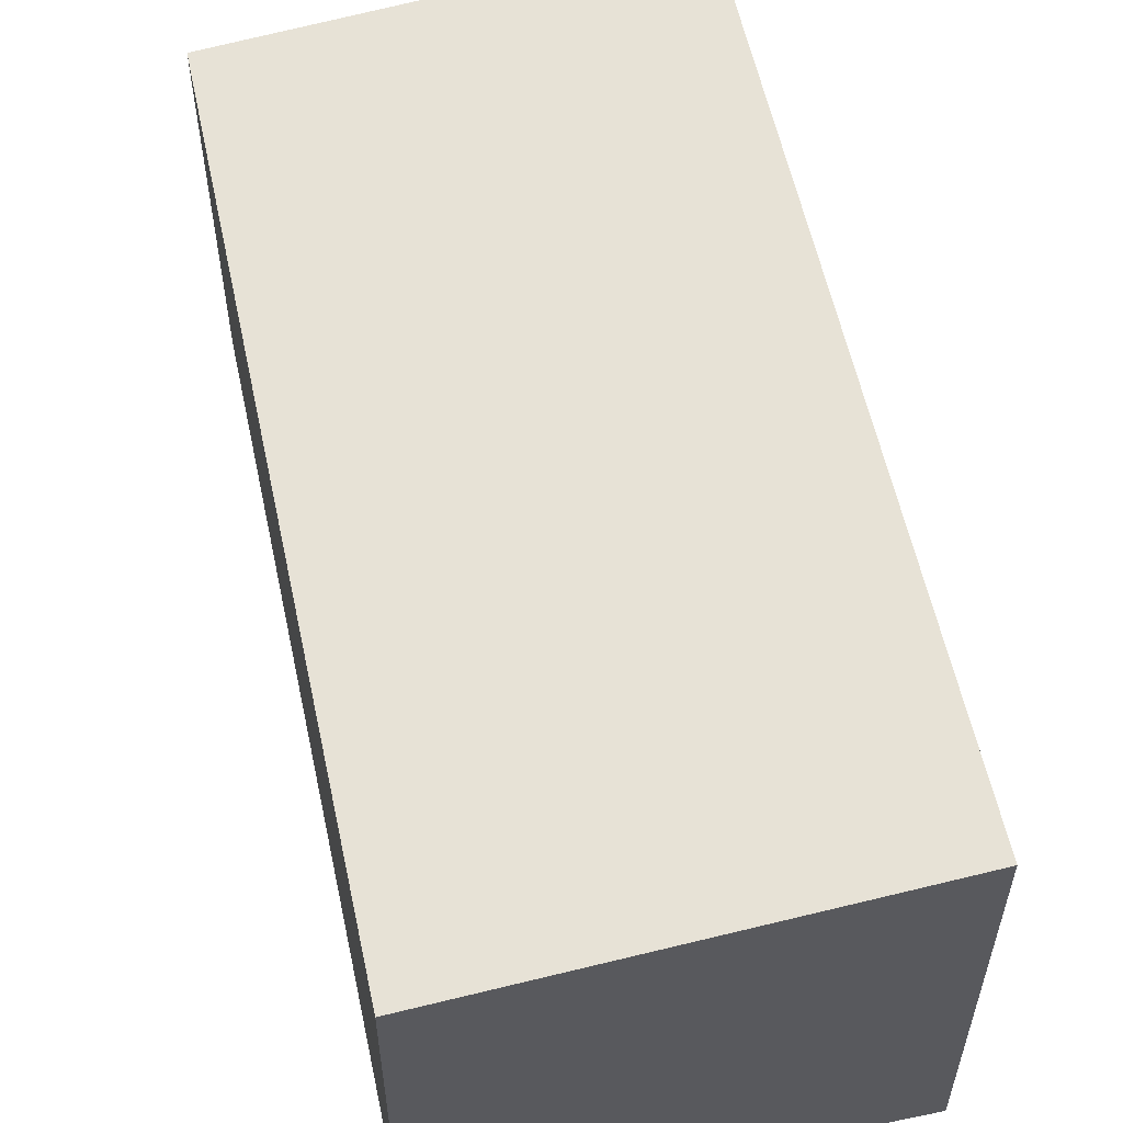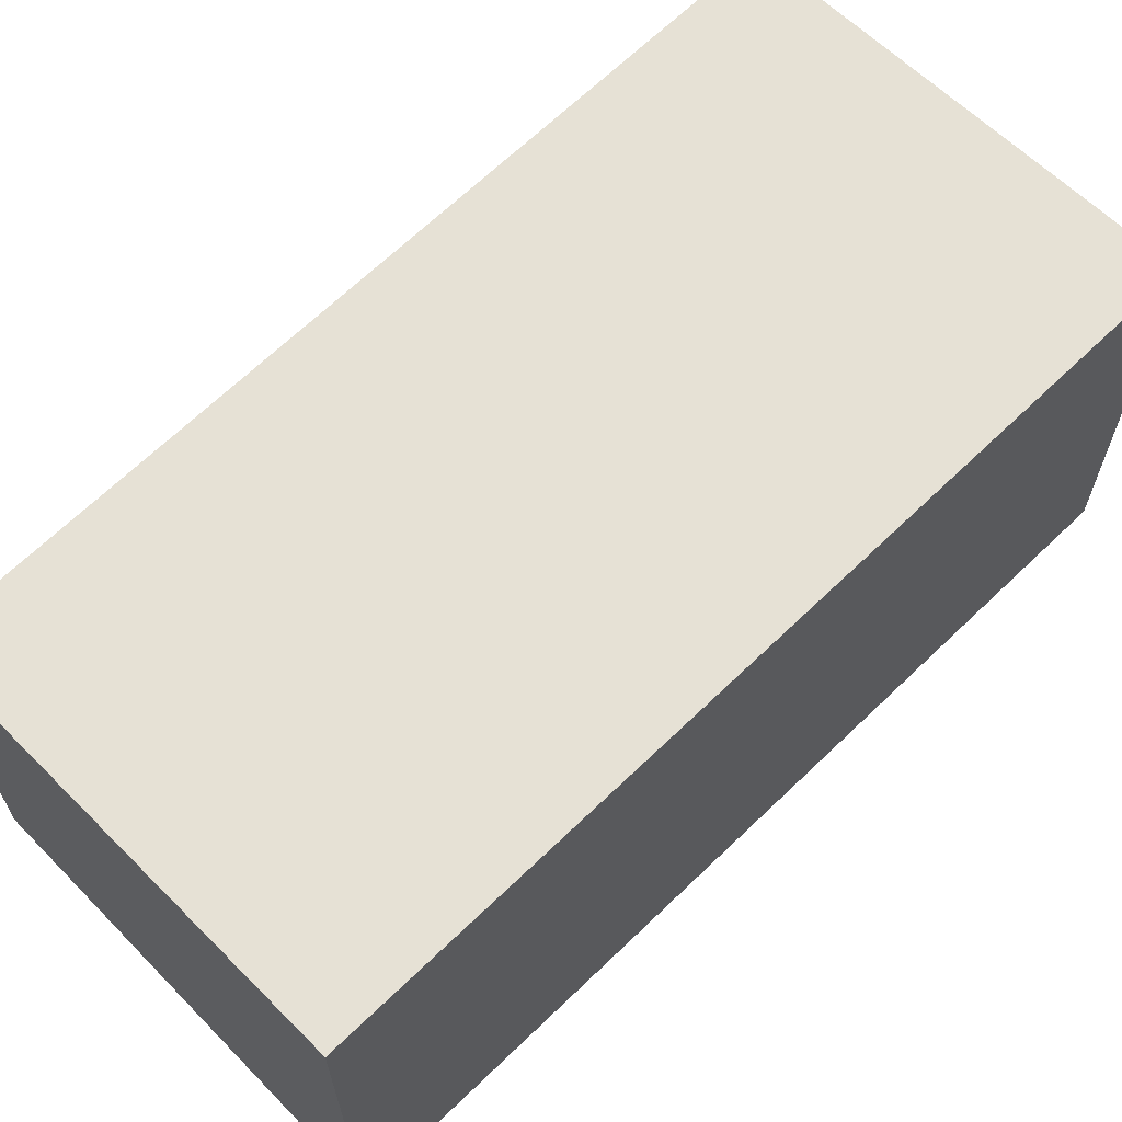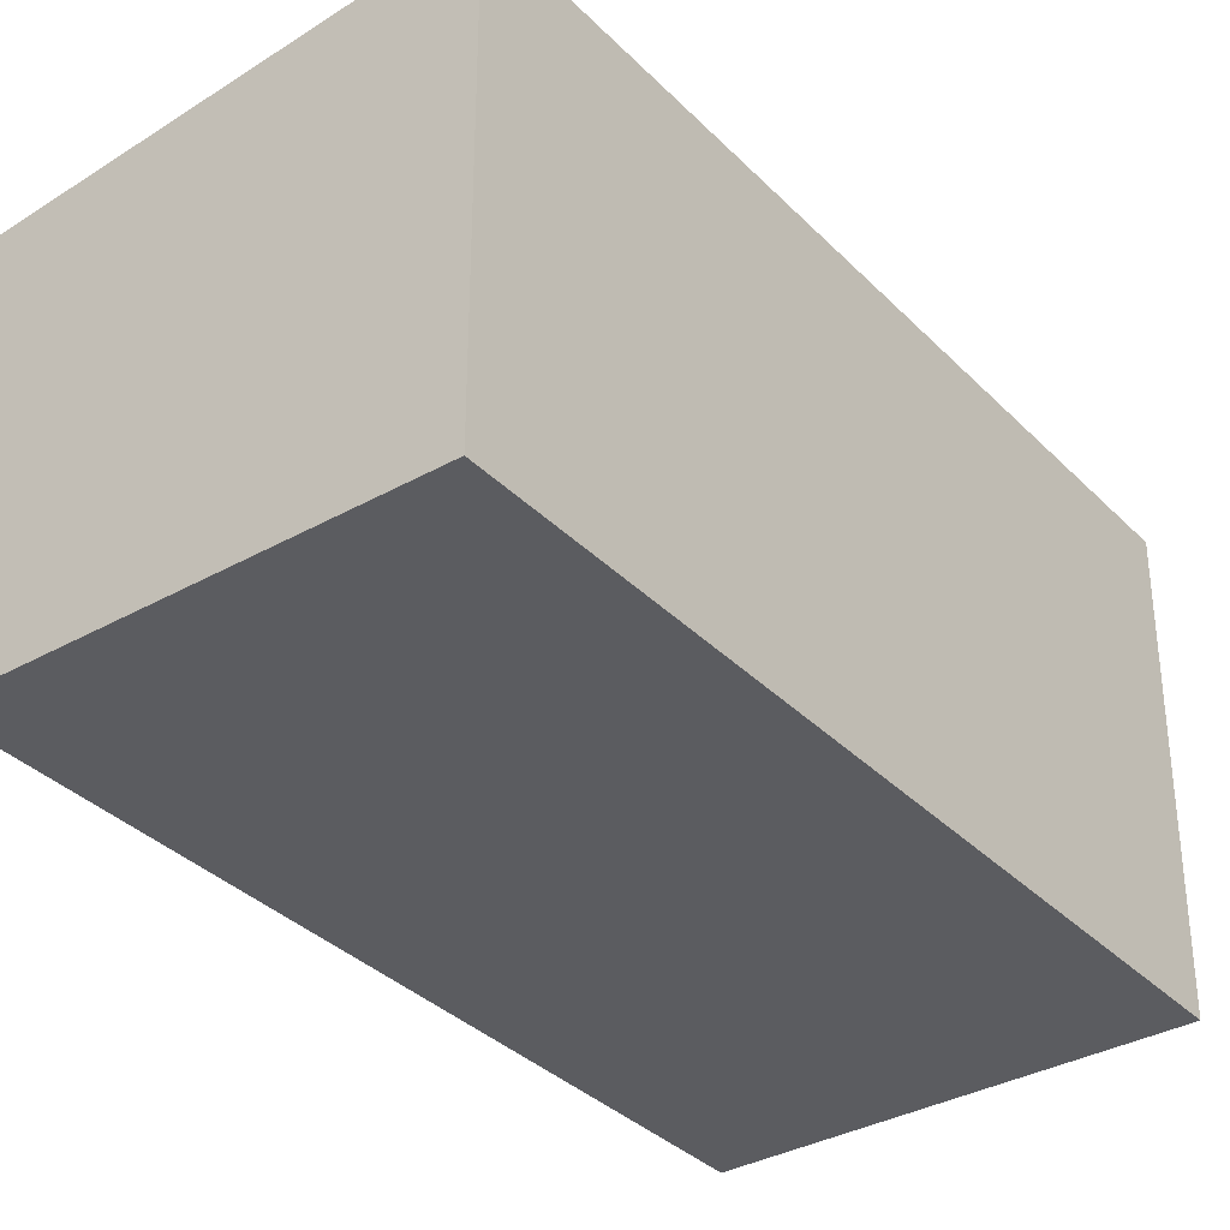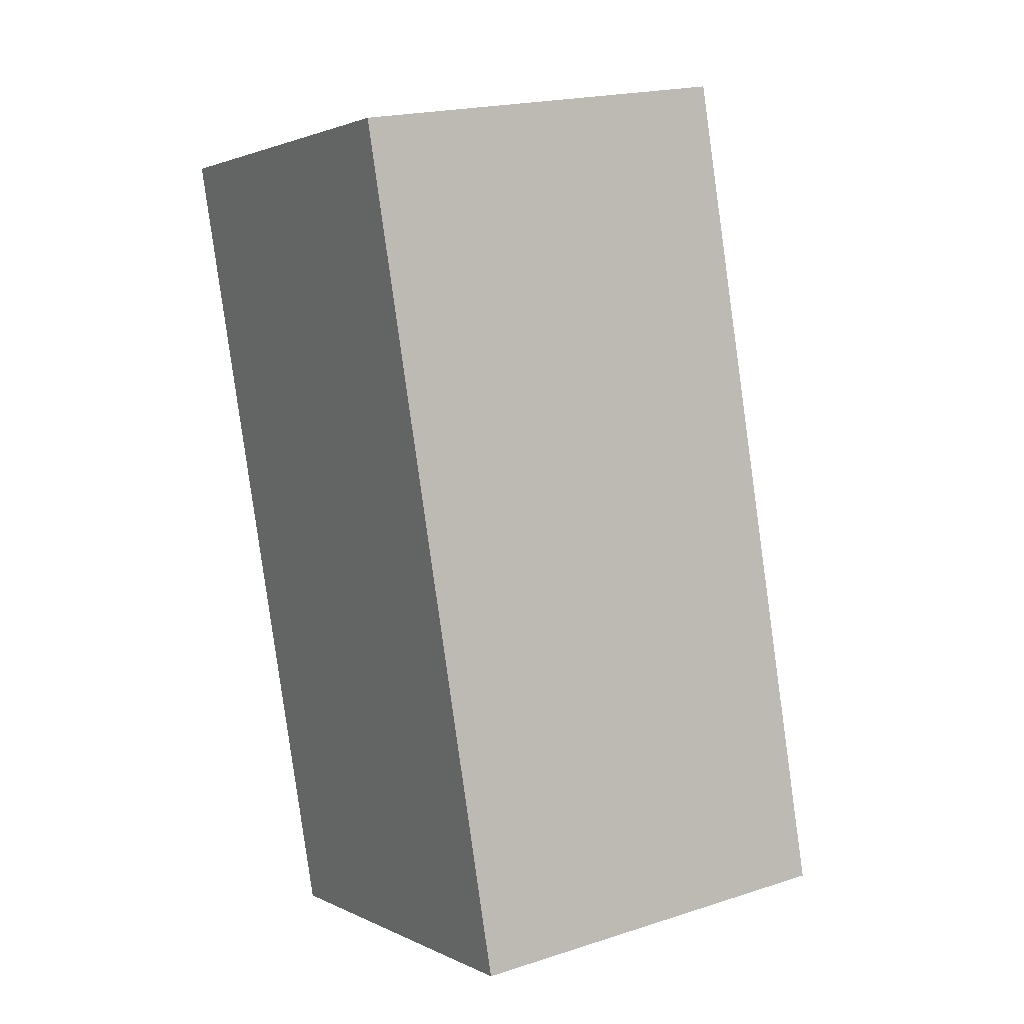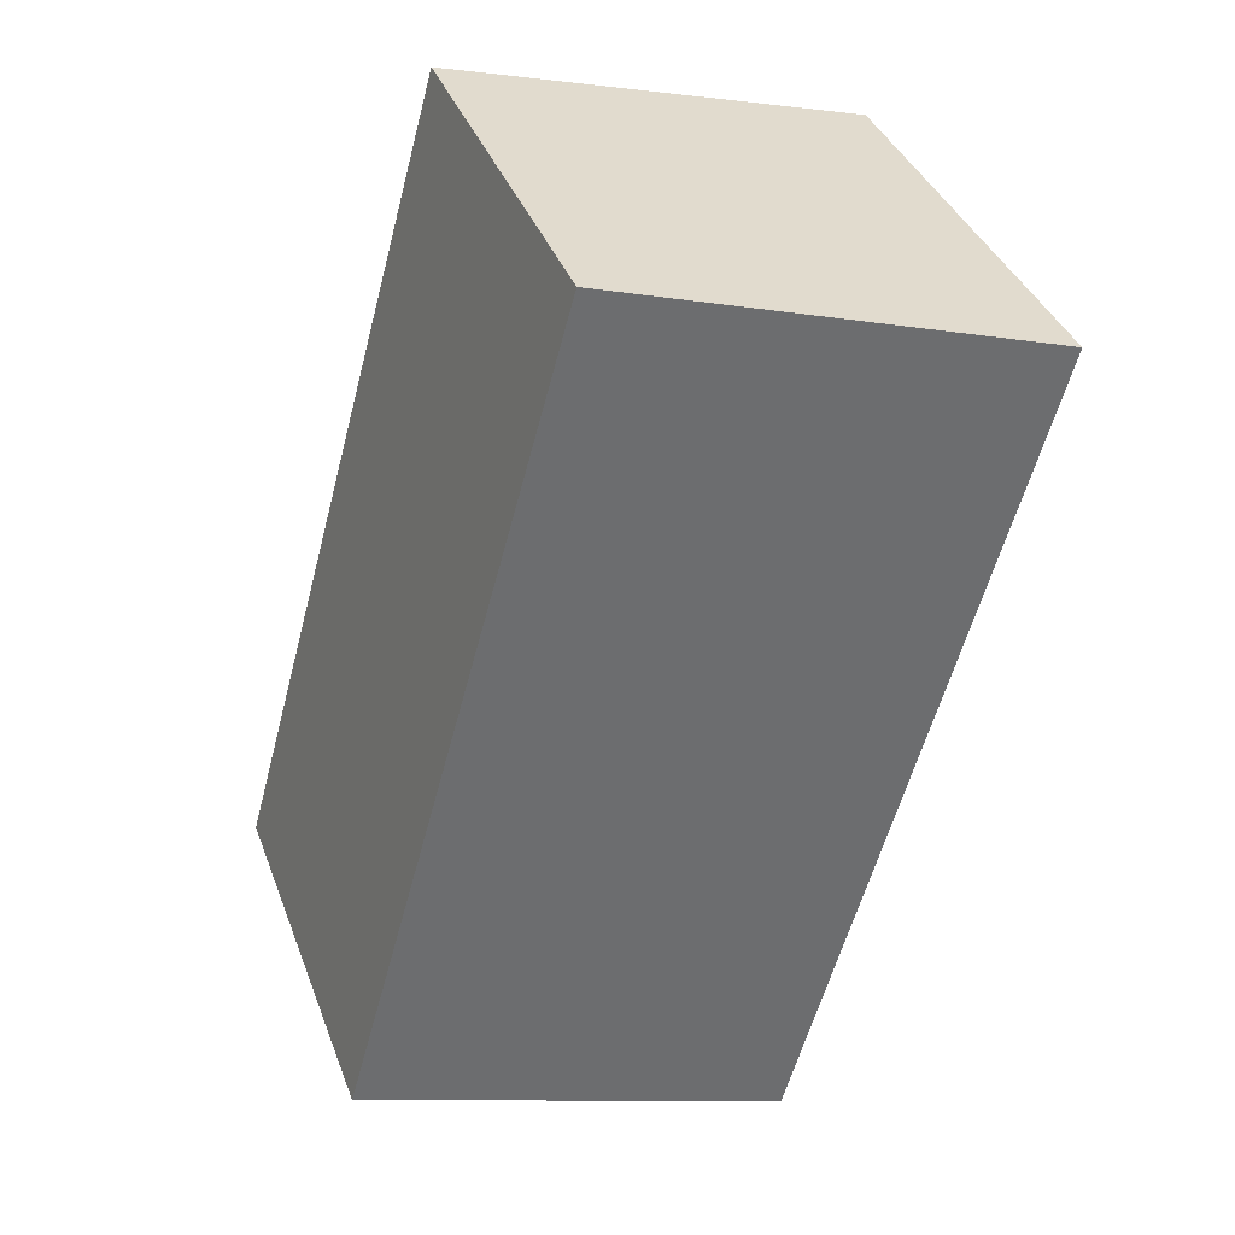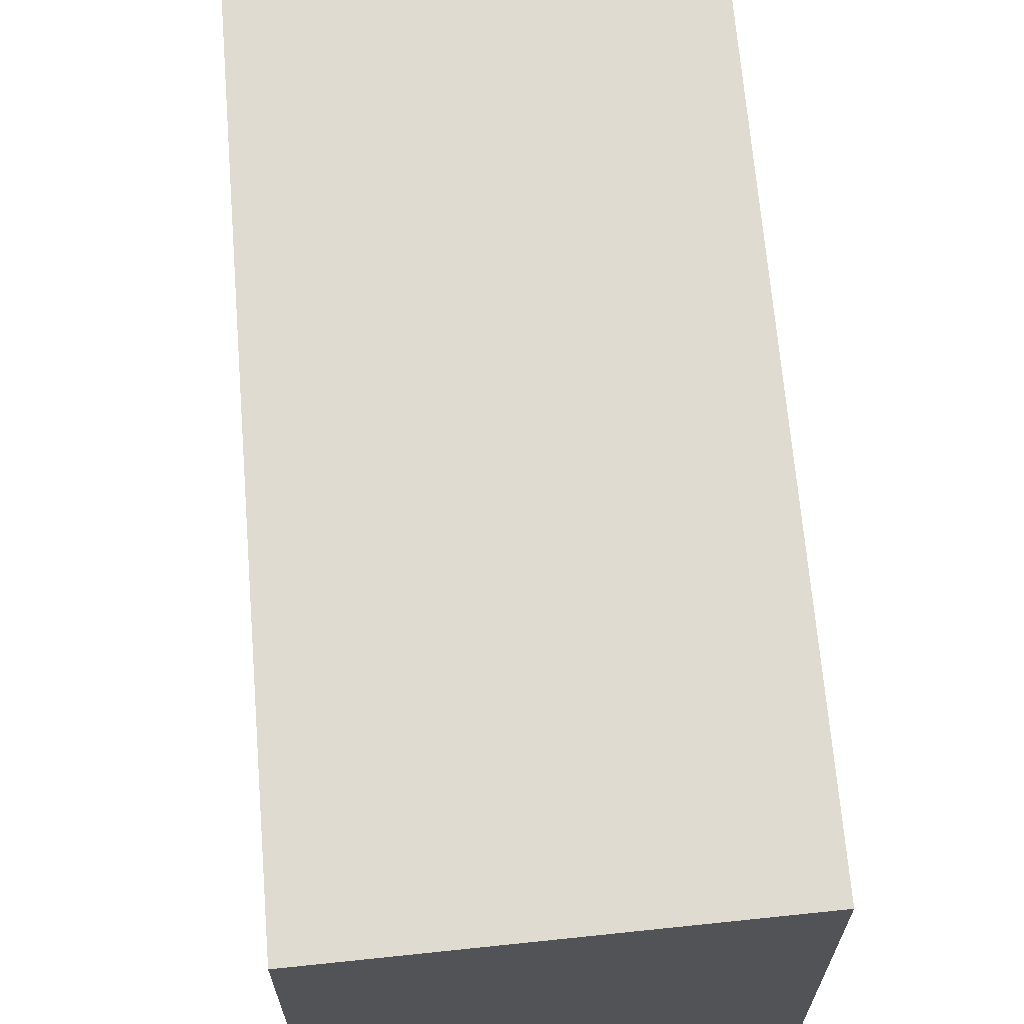
<metadata>
{"format":"obj","ext":"obj","renderer":"f3d","projection":"perspective","resolution":1024,"background":"white","views":[{"elev":58.0,"azim":152.4,"up":"+Y"},{"elev":66.5,"azim":-149.6,"up":"+Y"},{"elev":-34.7,"azim":-158.4,"up":"+Y"},{"elev":19.8,"azim":59.2,"up":"+Z"},{"elev":38.0,"azim":160.6,"up":"+Z"},{"elev":67.0,"azim":159.8,"up":"+Y"}]}
</metadata>
<code>
v  0 2.851 1.746e-16
v  4.242 2.584 -4.647
v  1.5 2.851 -5.408
v  2.742 2.584 0.761
v  1.5 3.311e-16 -5.408
v  4.242 2.845e-16 -4.647
v  0 0 0
v  2.742 -4.66e-17 0.761
g defaultobject
f 1 2 3
f 2 1 4
f 2 5 3
f 5 2 6
f 5 1 3
f 1 5 7
f 7 4 1
f 4 7 8
f 8 2 4
f 2 8 6
f 6 7 5
f 7 6 8

</code>
